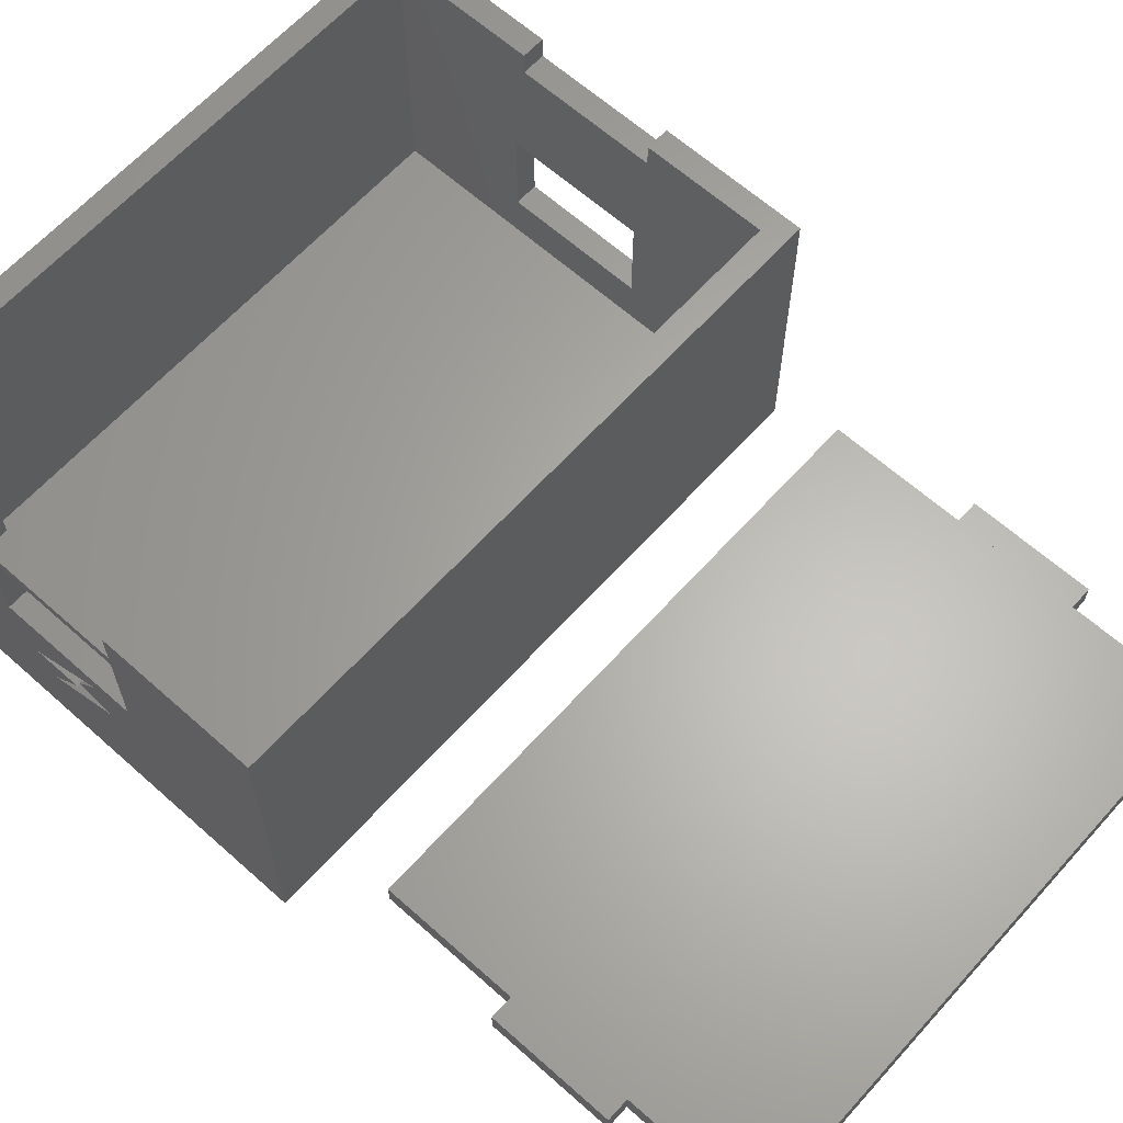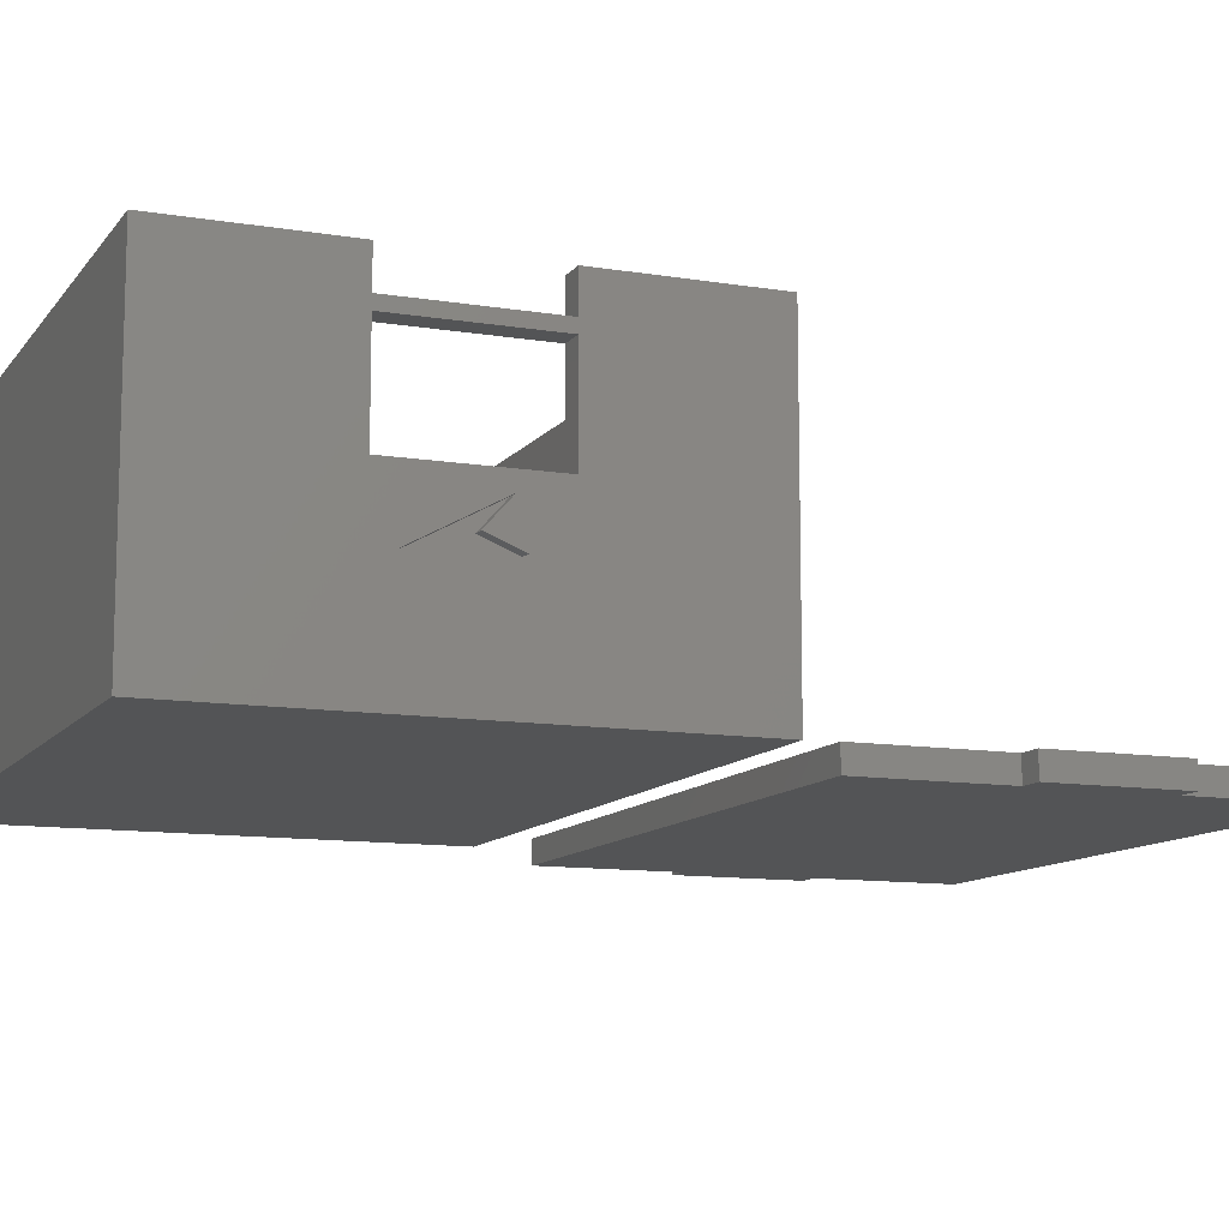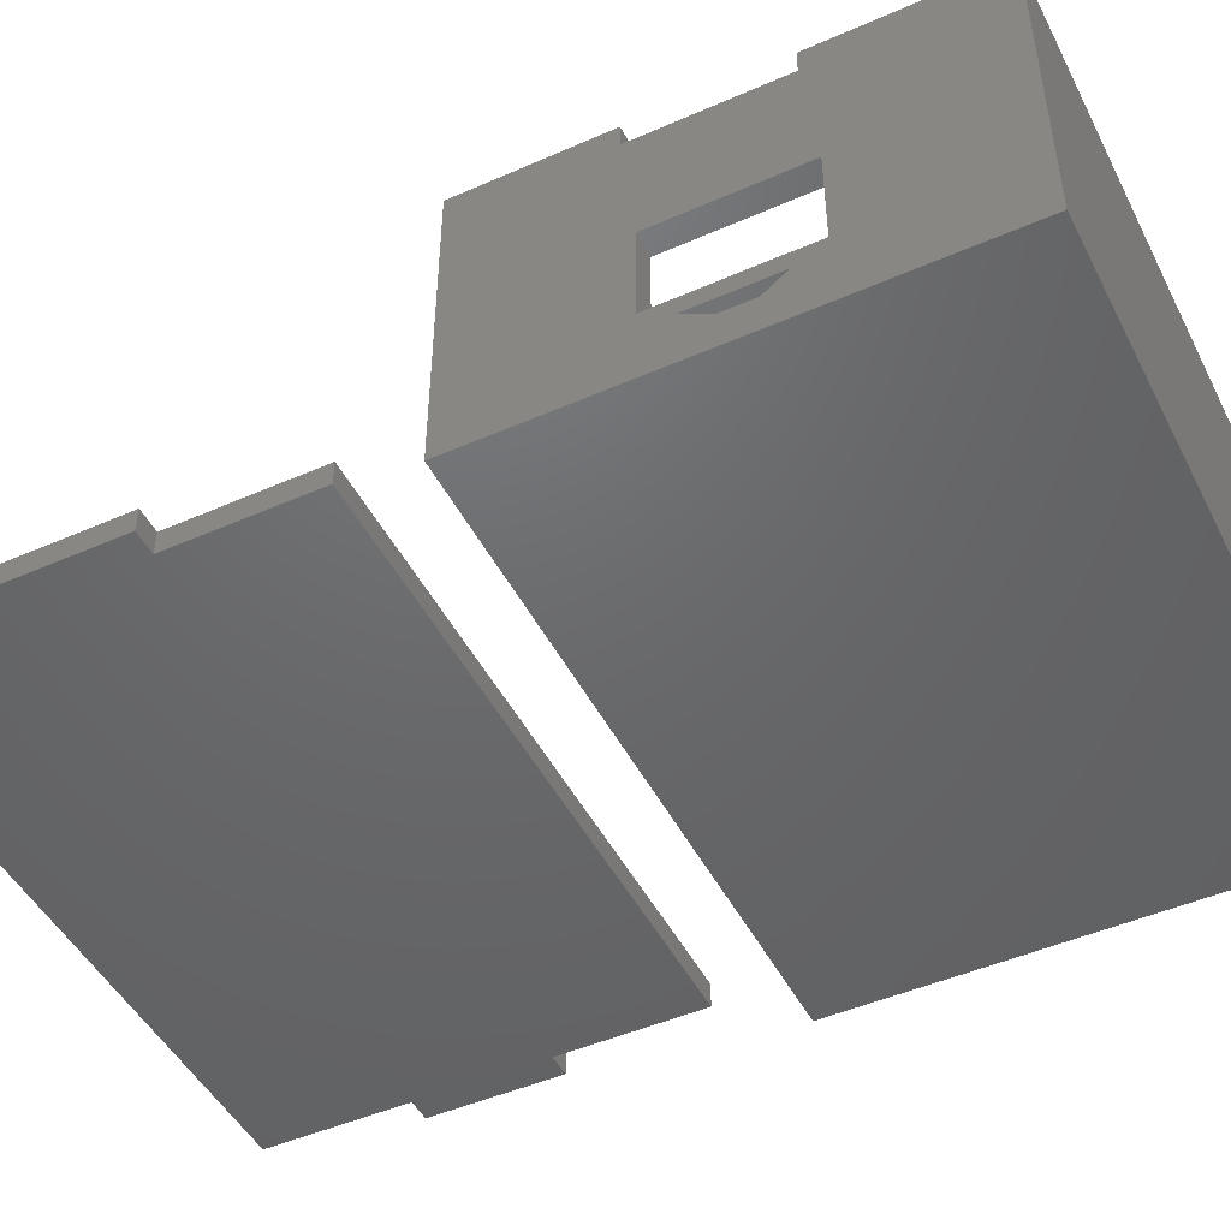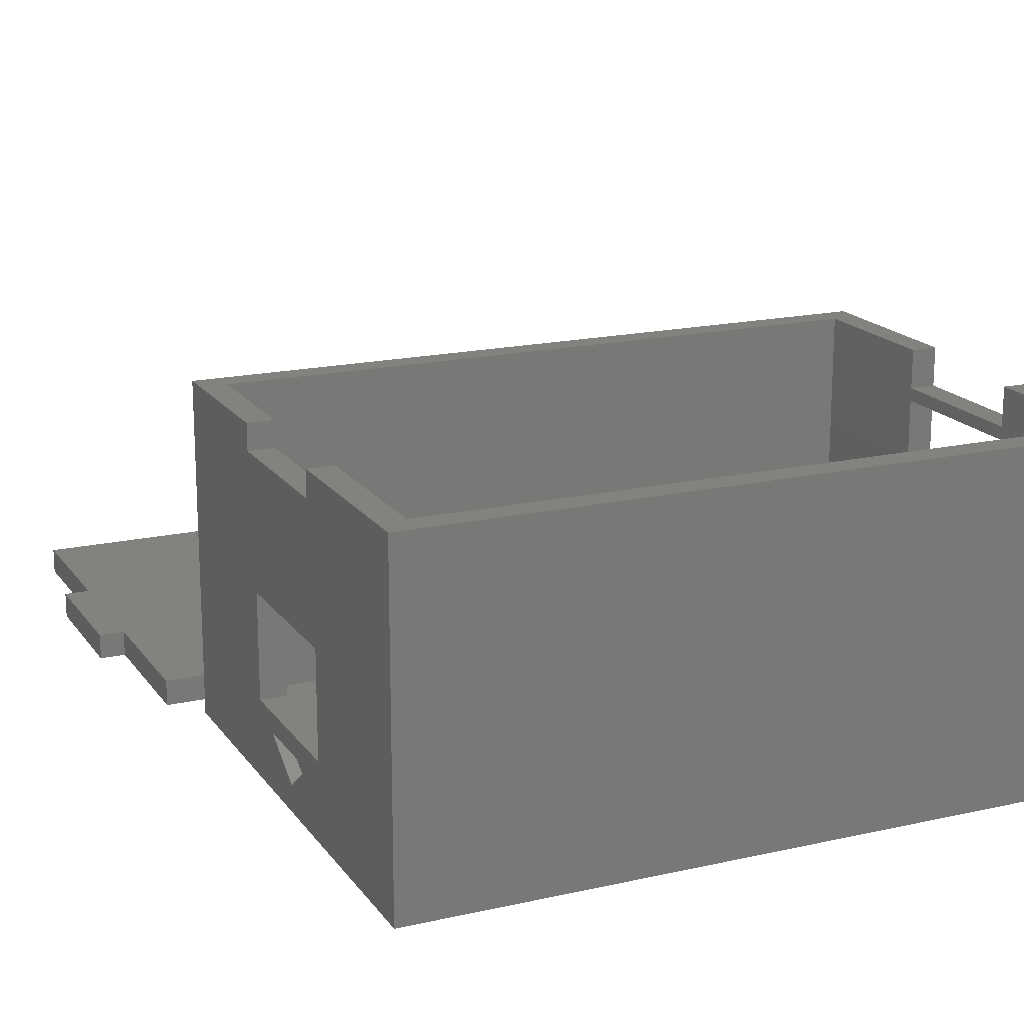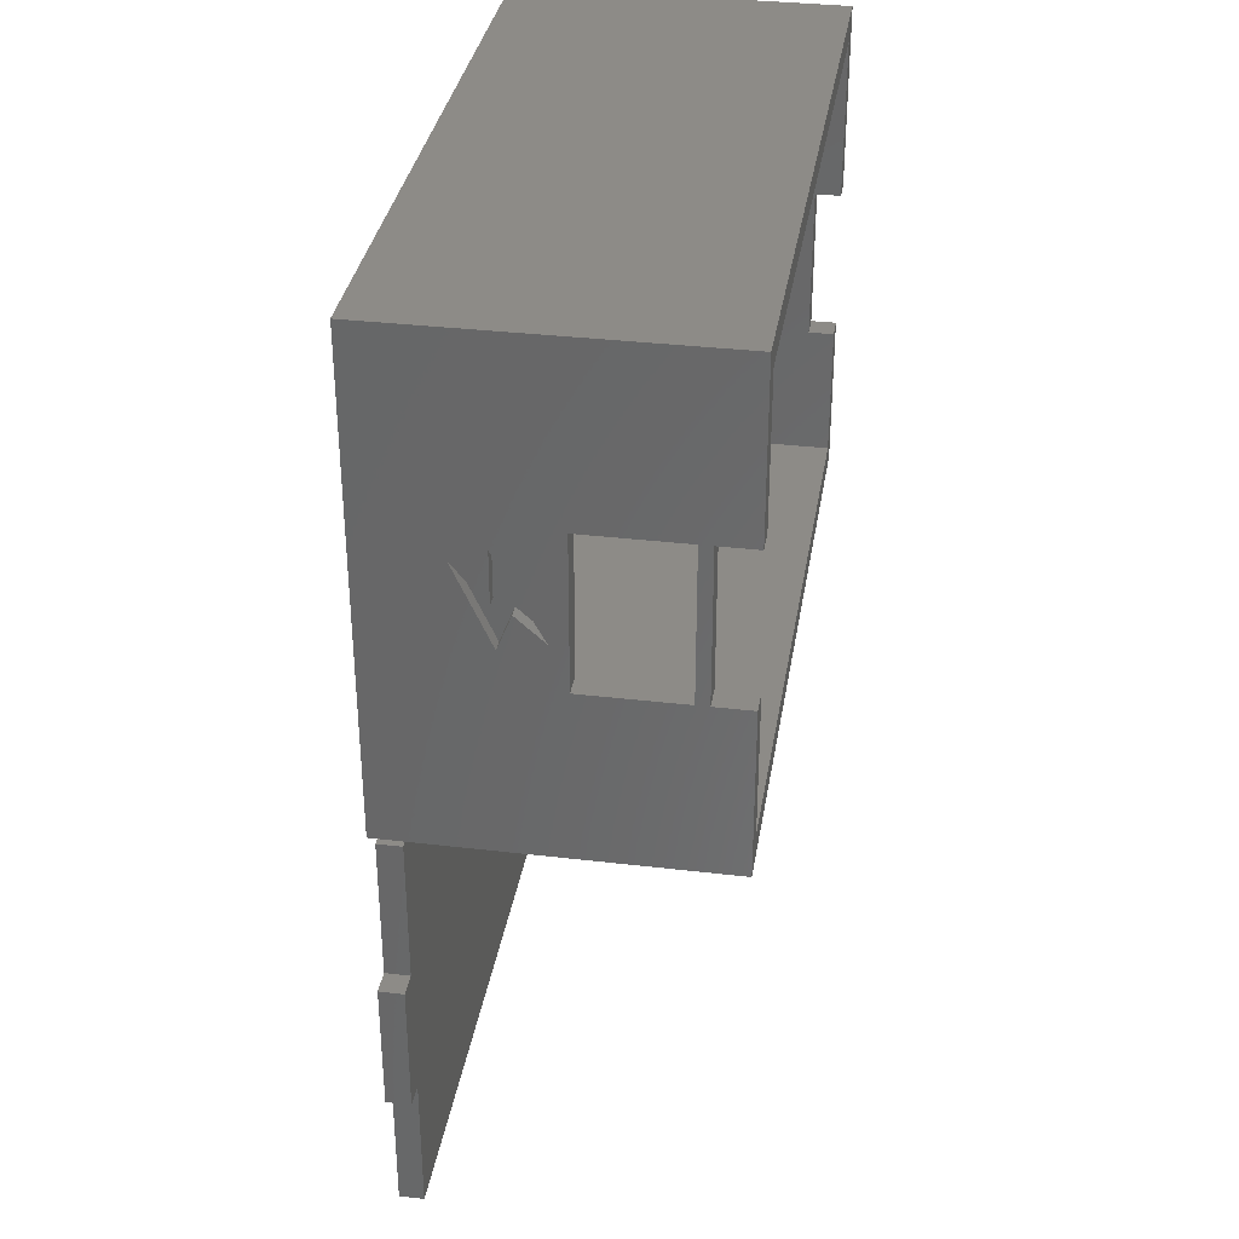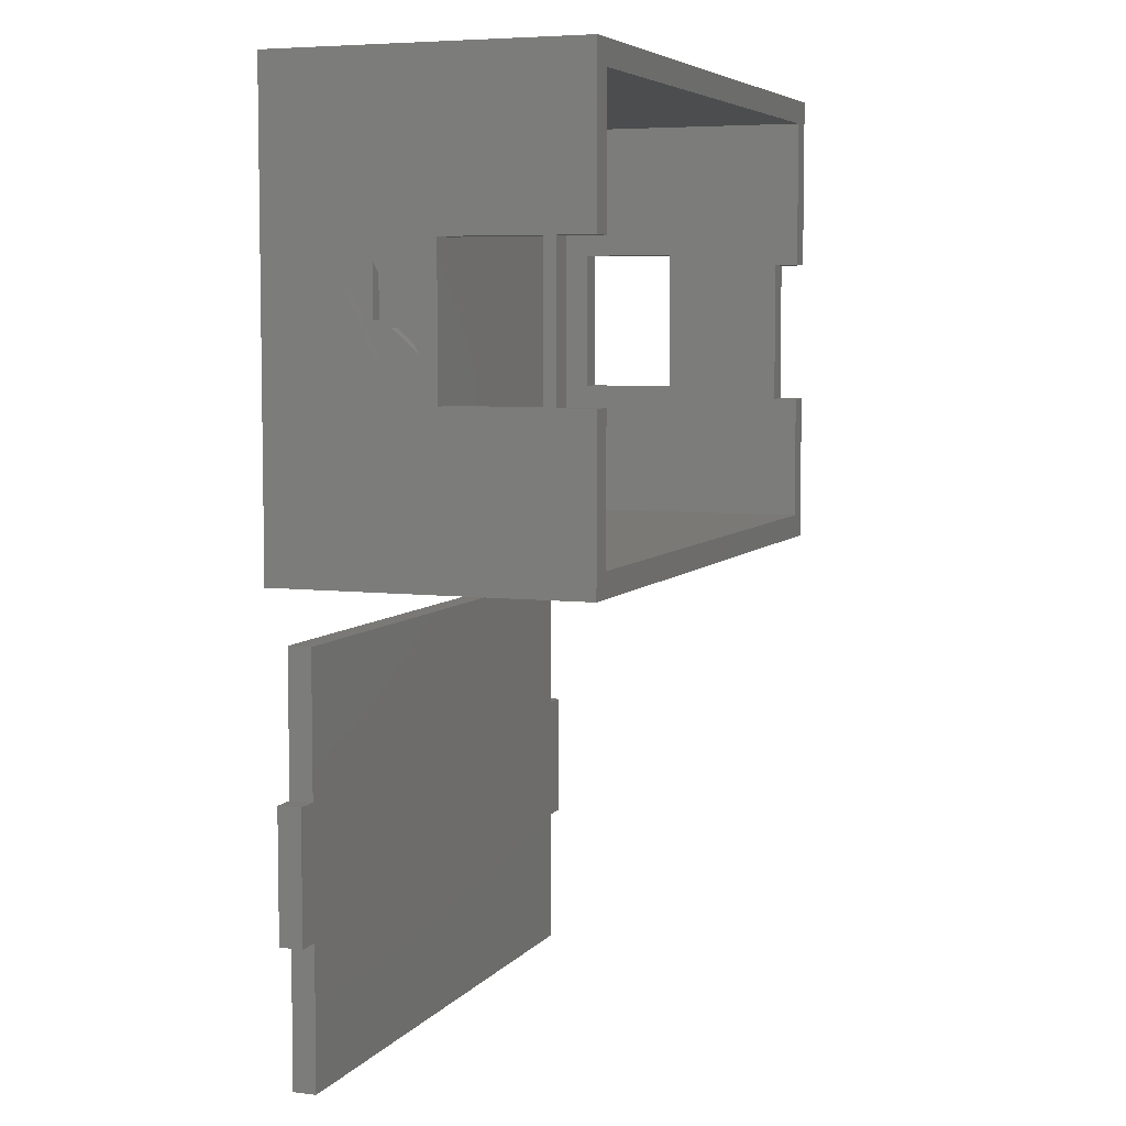
<metadata>
{"format":"stl","ext":"stl","renderer":"f3d","projection":"perspective","resolution":1024,"background":"white","views":[{"elev":63.7,"azim":-48.0,"up":"+Z"},{"elev":-11.1,"azim":-112.1,"up":"+Z"},{"elev":-47.7,"azim":116.3,"up":"+Z"},{"elev":17.6,"azim":155.9,"up":"+Z"},{"elev":34.1,"azim":-80.9,"up":"+Y"},{"elev":5.9,"azim":-69.4,"up":"+Y"}]}
</metadata>
<code>
# stl→obj: 92 verts, 184 faces
v 110.7 123.6 0
v 55.72 84.59 0
v 55.72 123.6 0
v 110.7 84.59 0
v 110.7 84.59 26
v 55.72 84.59 26
v 55.72 123.6 26
v 110.7 123.6 26
v 108.7 86.59 2
v 57.72 121.6 2
v 57.72 86.59 2
v 108.7 121.6 2
v 57.72 86.59 26
v 55.72 98.09 26
v 55.72 86.59 26
v 57.72 98.09 26
v 108.7 121.6 26
v 57.72 121.6 26
v 108.7 86.59 26
v 110.7 110.1 14
v 108.7 110.1 6
v 110.7 110.1 6
v 108.7 110.1 14
v 108.7 98.09 14
v 110.7 98.09 14
v 110.7 98.09 6
v 108.7 98.09 6
v 109.7 107.7 4.477
v 109.7 100.7 4.477
v 109.7 104.5 2.042
v 110.7 100.7 4.477
v 110.7 104.5 2.042
v 110.7 107.7 4.477
v 108.7 109.1 24
v 108.7 109.1 26
v 108.7 97.09 26
v 108.7 97.09 24
v 55.72 98.09 22
v 57.72 98.09 14
v 55.72 98.09 14
v 57.72 98.09 22
v 57.72 110.1 22
v 55.72 110.1 14
v 57.72 110.1 14
v 55.72 110.1 22
v 56.72 100.9 9.289
v 56.72 104.2 8.998
v 56.72 107.3 6.387
v 56.72 103.7 10.4
v 56.72 108.4 8.998
v 56.72 101.7 12.64
v 55.72 101.7 12.64
v 55.72 108.4 8.998
v 55.72 104.2 8.998
v 55.72 107.3 6.387
v 55.72 100.9 9.289
v 55.72 103.7 10.4
v 61.24 79.5 1
v 112.2 79.5 -1
v 61.24 79.5 -1
v 112.2 79.5 1
v 112.2 44.5 1
v 61.24 44.5 -1
v 112.2 44.5 -1
v 61.24 44.5 1
v 114.2 67.5 -1
v 112.2 56.5 -1
v 112.2 67.5 -1
v 114.2 56.5 -1
v 61.24 67.5 -1
v 61.24 56.5 -1
v 59.24 56.5 -1
v 59.24 67.5 -1
v 114.2 56.5 1
v 112.2 67.5 1
v 112.2 56.5 1
v 114.2 67.5 1
v 61.24 56.5 1
v 61.24 67.5 1
v 59.24 67.5 1
v 59.24 56.5 1
v 55.72 110.1 23
v 55.72 110.1 26
v 55.72 98.09 23
v 57.72 98.09 23
v 57.72 110.1 26
v 57.72 110.1 23
v 110.7 121.6 26
v 110.7 109.1 26
v 110.7 97.09 24
v 110.7 109.1 24
v 110.7 97.09 26
f 1 2 3
f 2 1 4
f 5 2 4
f 2 5 6
f 7 1 3
f 1 7 8
f 9 10 11
f 10 9 12
f 13 14 15
f 14 13 16
f 17 10 12
f 10 17 18
f 13 9 11
f 9 13 19
f 20 21 22
f 21 20 23
f 20 24 23
f 24 20 25
f 24 26 27
f 26 24 25
f 26 21 27
f 21 26 22
f 28 29 30
f 31 30 29
f 30 31 32
f 32 28 30
f 28 32 33
f 33 29 28
f 29 33 31
f 17 34 35
f 34 17 23
f 23 17 21
f 36 9 19
f 9 36 37
f 9 37 27
f 9 27 12
f 27 37 24
f 12 27 21
f 12 21 17
f 34 24 37
f 24 34 23
f 38 39 40
f 39 38 41
f 42 43 44
f 43 42 45
f 39 43 40
f 43 39 44
f 46 47 48
f 47 46 49
f 50 49 51
f 49 50 47
f 50 52 53
f 52 50 51
f 47 53 54
f 53 47 50
f 48 54 55
f 54 48 47
f 56 48 55
f 48 56 46
f 49 56 57
f 56 49 46
f 57 51 49
f 51 57 52
f 58 59 60
f 59 58 61
f 62 63 64
f 63 62 65
f 66 67 68
f 67 66 69
f 59 70 60
f 70 59 71
f 71 59 63
f 63 59 64
f 64 59 68
f 64 68 67
f 70 72 73
f 72 70 71
f 74 75 76
f 75 74 77
f 62 78 65
f 78 62 79
f 79 62 58
f 58 62 61
f 61 62 76
f 61 76 75
f 78 80 81
f 80 78 79
f 53 55 54
f 40 52 56
f 52 40 43
f 52 43 53
f 7 82 83
f 82 7 45
f 45 7 43
f 15 2 6
f 2 15 56
f 2 56 55
f 2 55 3
f 56 15 40
f 40 15 84
f 84 15 14
f 3 55 53
f 3 53 43
f 3 43 7
f 84 38 40
f 38 84 82
f 38 82 45
f 57 56 52
f 14 85 84
f 85 14 16
f 86 82 87
f 82 86 83
f 86 7 83
f 7 86 18
f 7 18 8
f 8 18 17
f 8 17 88
f 11 39 13
f 39 11 10
f 13 39 85
f 39 10 44
f 44 10 42
f 42 10 87
f 87 10 86
f 86 10 18
f 85 41 87
f 41 85 39
f 87 41 42
f 16 13 85
f 78 63 65
f 63 78 71
f 58 70 79
f 70 58 60
f 80 72 81
f 72 80 73
f 80 70 73
f 70 80 79
f 78 72 71
f 72 78 81
f 89 17 35
f 17 89 88
f 42 38 45
f 38 42 41
f 85 82 84
f 82 85 87
f 4 26 5
f 26 4 32
f 32 4 1
f 5 26 90
f 26 32 31
f 32 1 33
f 33 1 22
f 22 1 20
f 20 1 88
f 88 1 8
f 90 25 91
f 25 90 26
f 91 25 20
f 91 20 89
f 89 20 88
f 31 22 26
f 22 31 33
f 92 5 90
f 36 90 37
f 90 36 92
f 90 34 37
f 34 90 91
f 89 34 91
f 34 89 35
f 5 15 6
f 15 5 13
f 13 5 19
f 19 5 36
f 36 5 92
f 59 75 68
f 75 59 61
f 67 62 64
f 62 67 76
f 66 74 69
f 74 66 77
f 74 67 69
f 67 74 76
f 75 66 68
f 66 75 77

</code>
